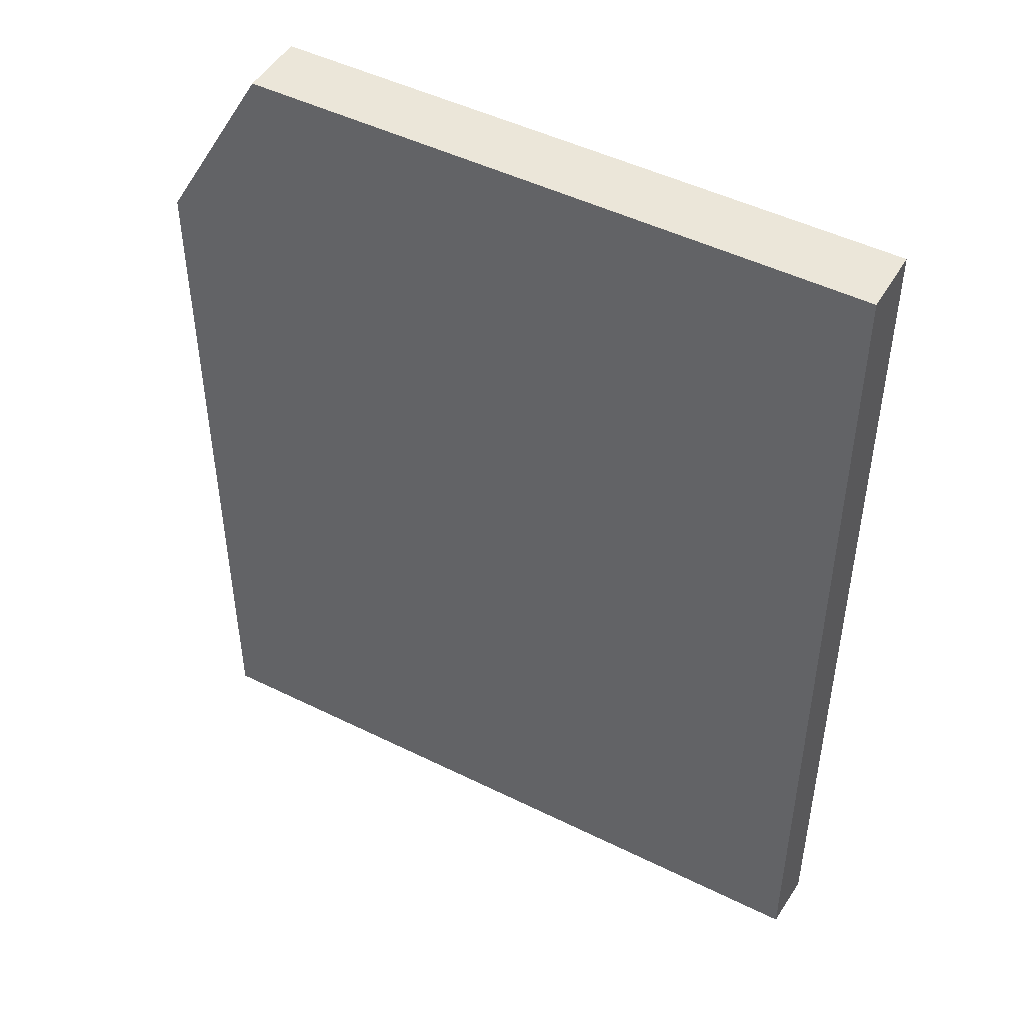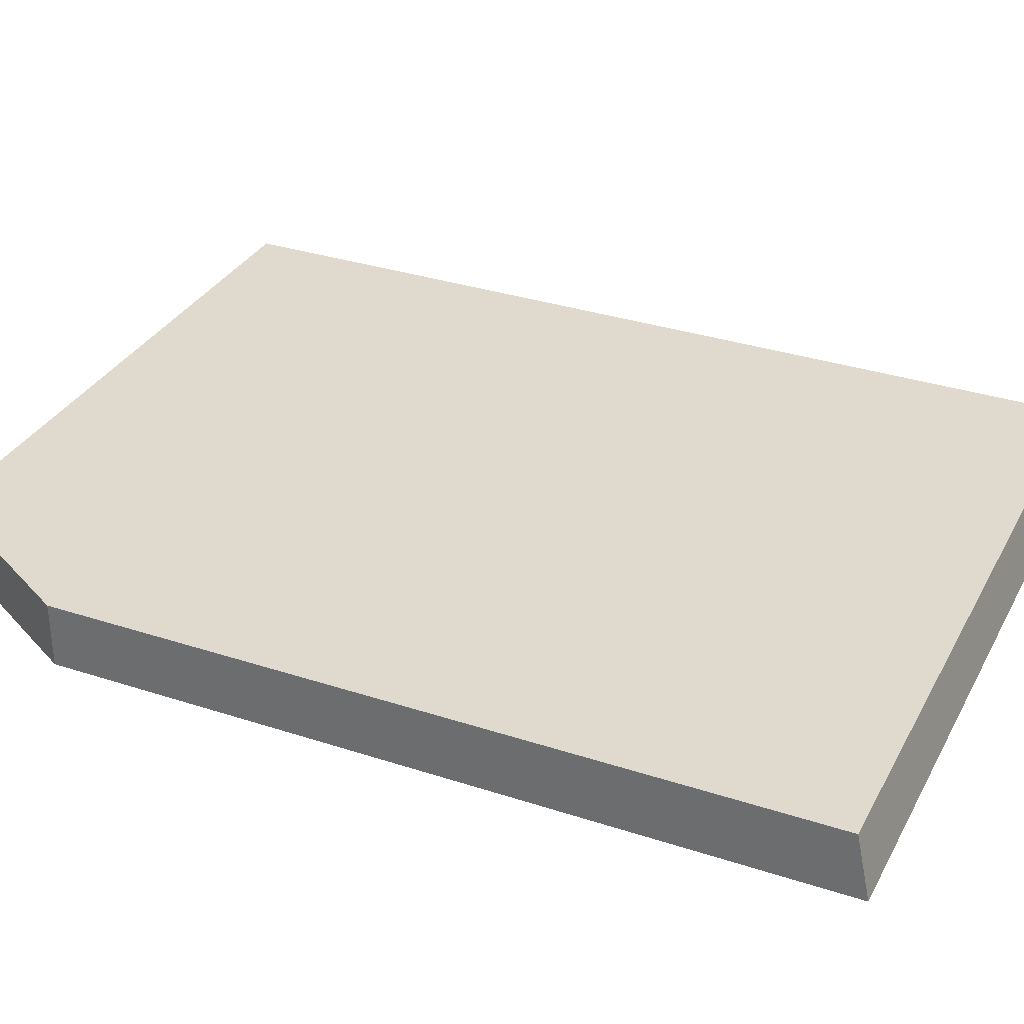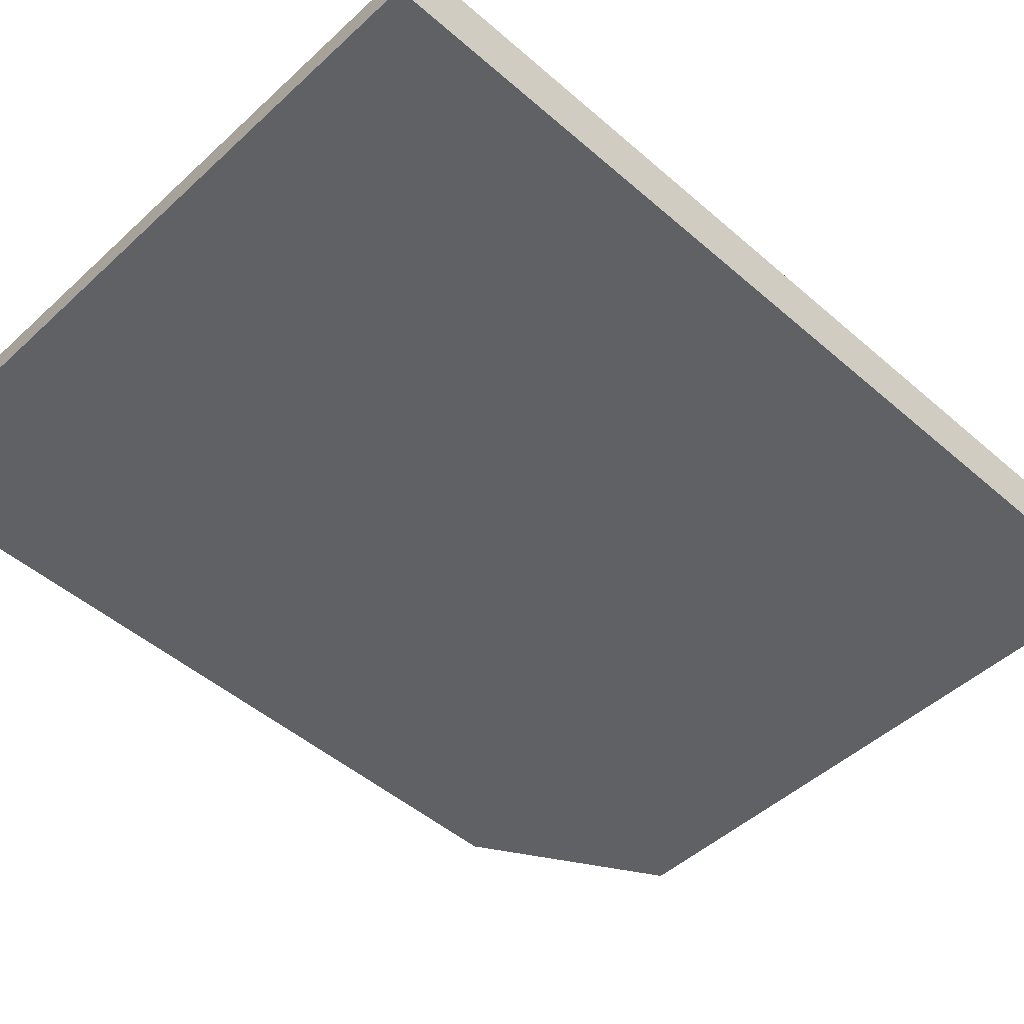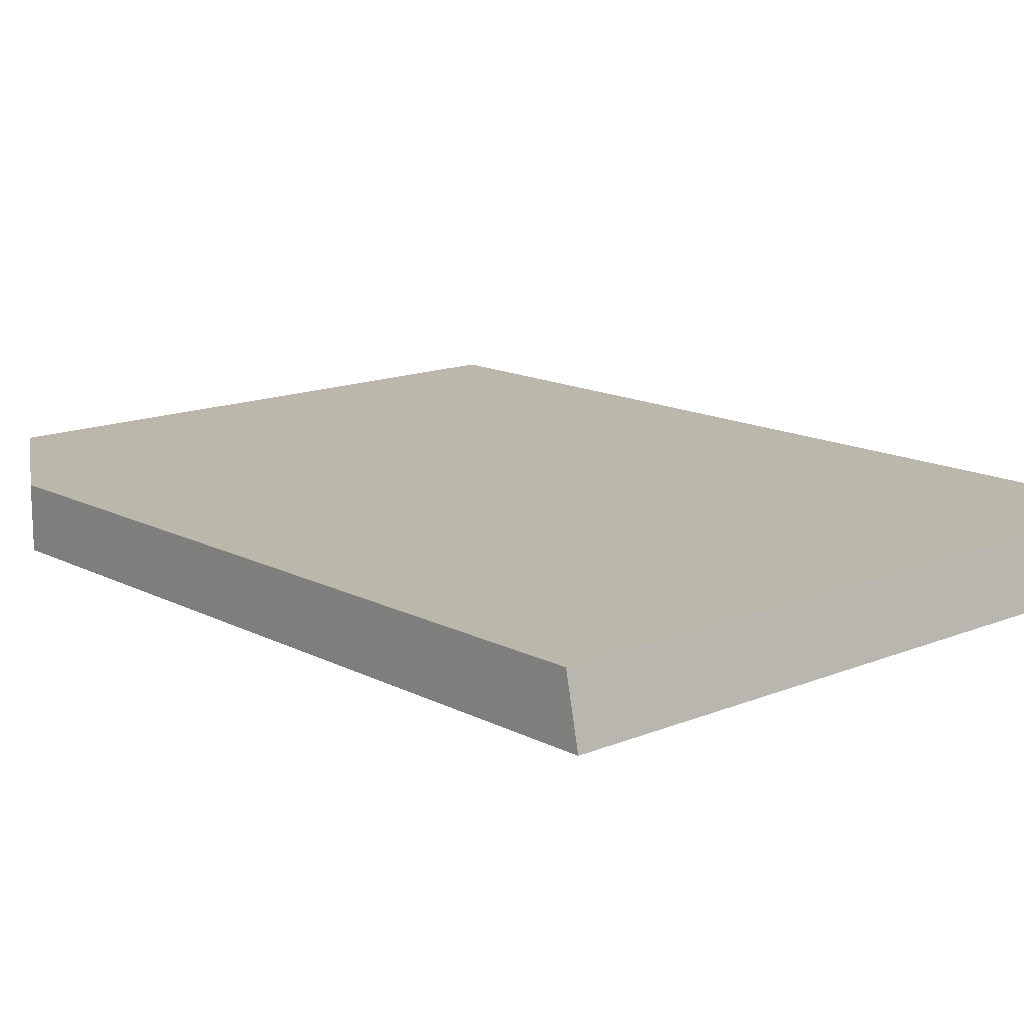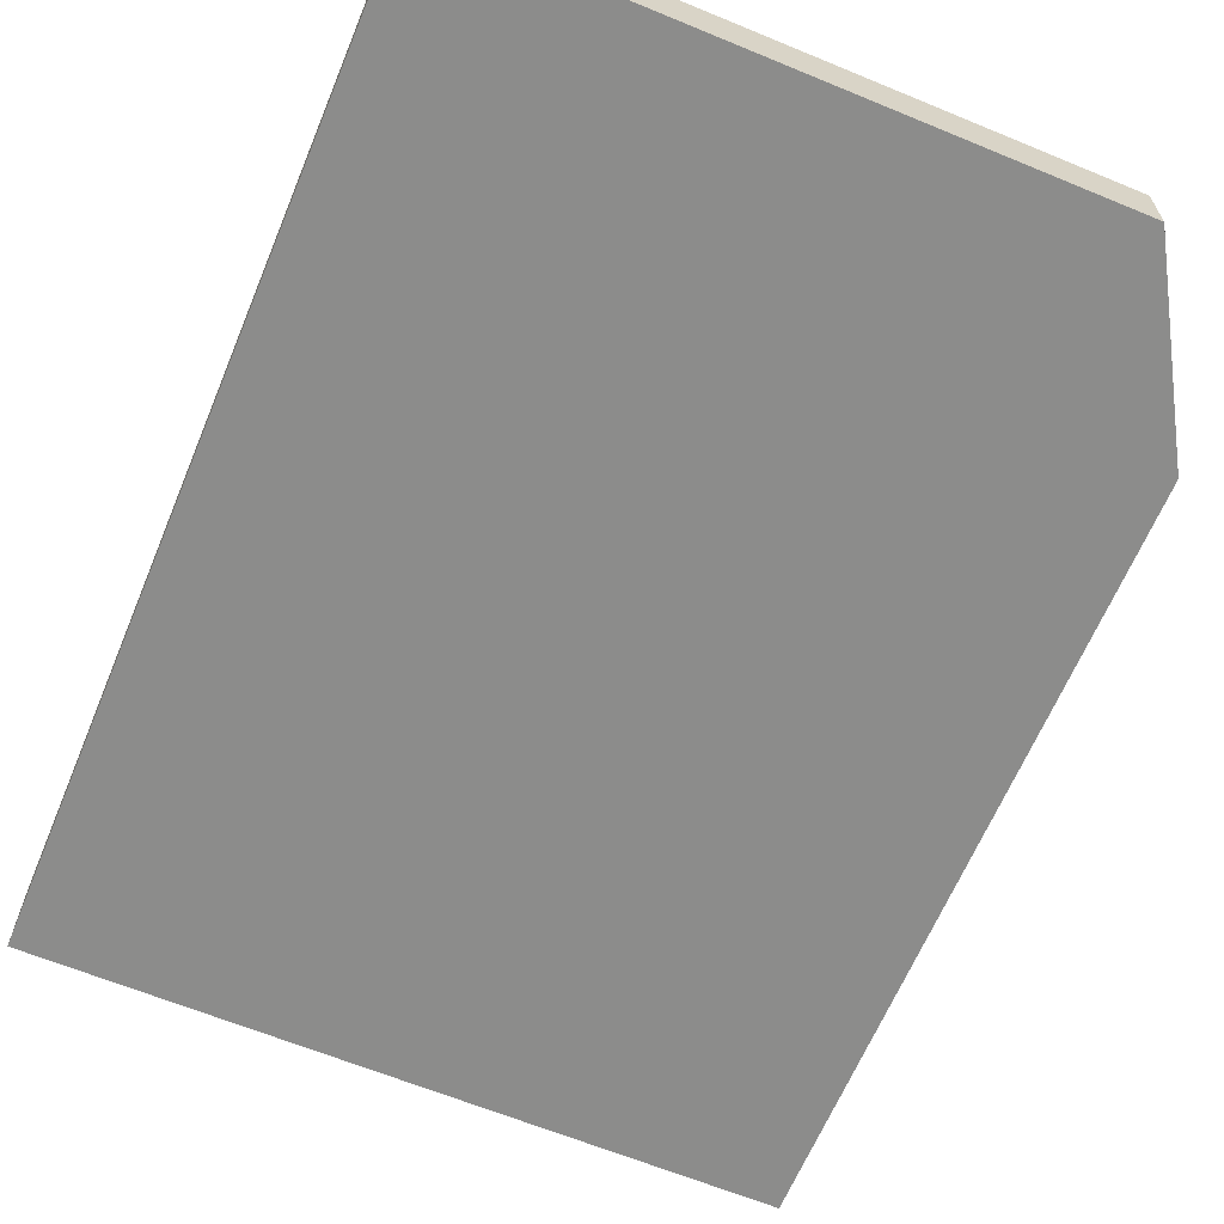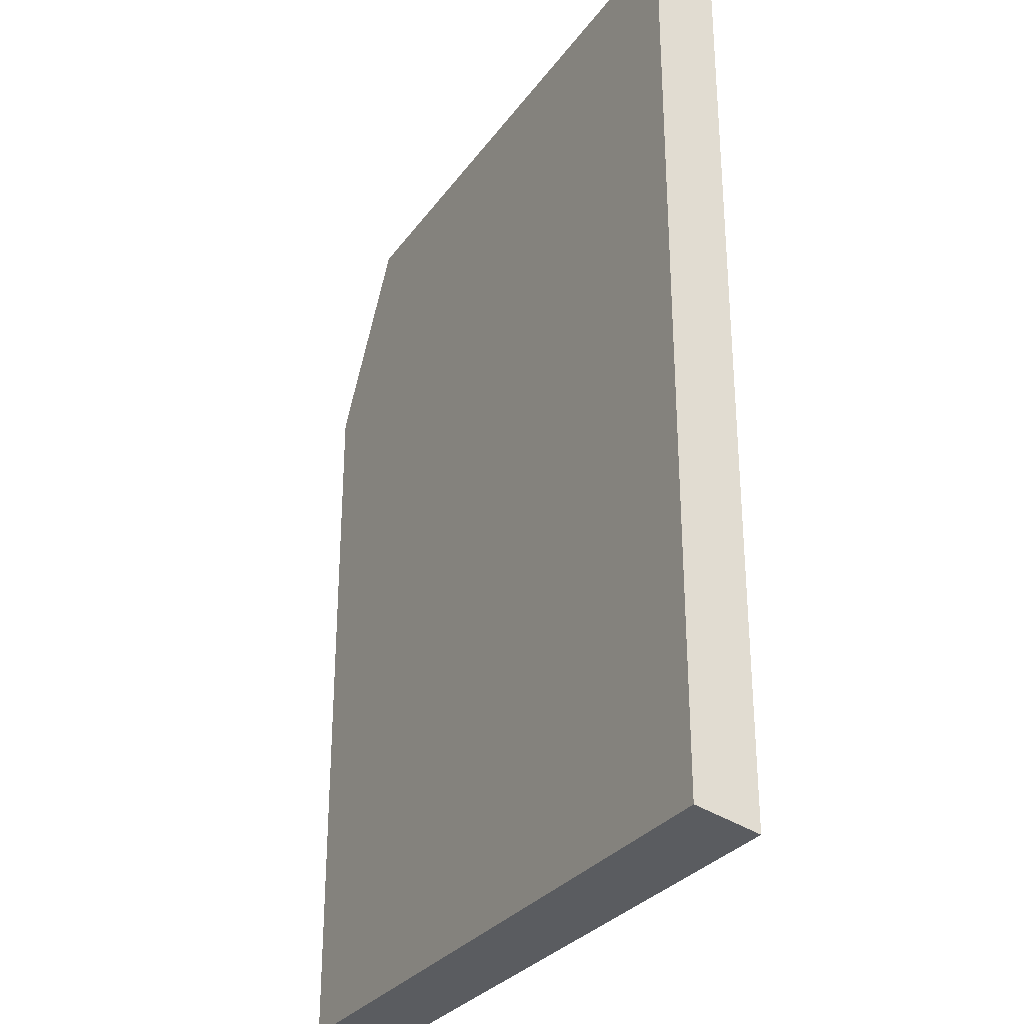
<metadata>
{"format":"obj","ext":"obj","renderer":"f3d","projection":"perspective","resolution":1024,"background":"white","views":[{"elev":47.7,"azim":-150.9,"up":"+Z"},{"elev":32.6,"azim":114.5,"up":"+Y"},{"elev":-48.2,"azim":-134.2,"up":"+Y"},{"elev":14.4,"azim":138.2,"up":"+Y"},{"elev":-64.1,"azim":-22.6,"up":"+Y"},{"elev":-29.9,"azim":-119.1,"up":"+Z"}]}
</metadata>
<code>
v 268 49.36 -137.2
v 267.1 49.36 -135.5
v 268 48.77 -137.2
v 268 49.36 -144
v 261.5 49.36 -135.5
v 267.1 48.77 -135.5
v 268 48.77 -144.2
v 261.5 49.36 -144
v 261.5 48.77 -135.5
v 261.5 48.77 -144.2
f 1 2 6
f 1 6 3
f 1 3 7
f 1 7 4
f 1 4 8
f 1 8 5
f 1 5 2
f 2 5 9
f 2 9 6
f 3 6 9
f 3 9 10
f 3 10 7
f 4 7 10
f 4 10 8
f 5 8 10
f 5 10 9

</code>
